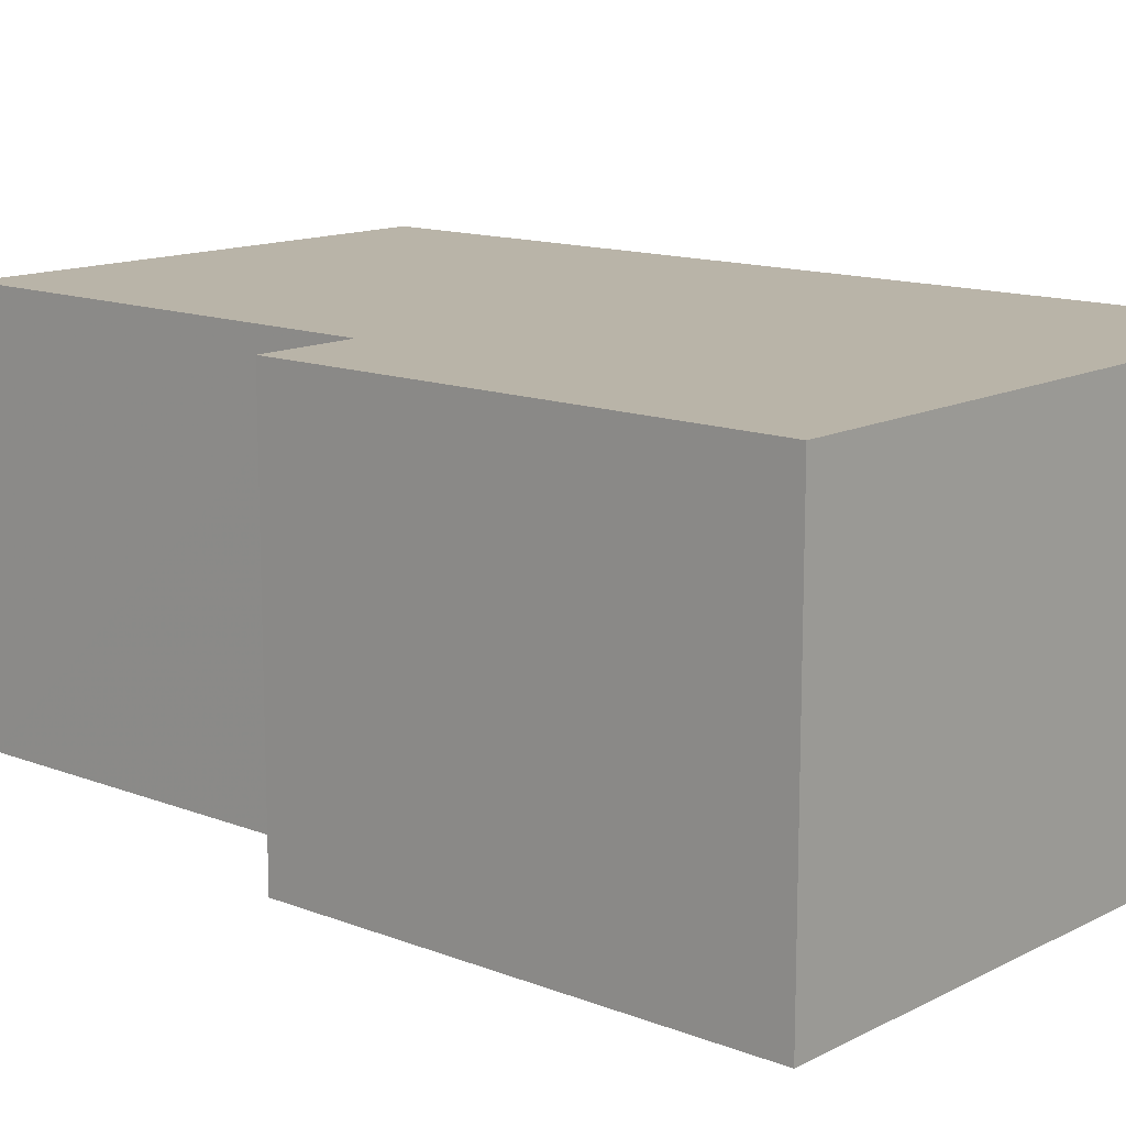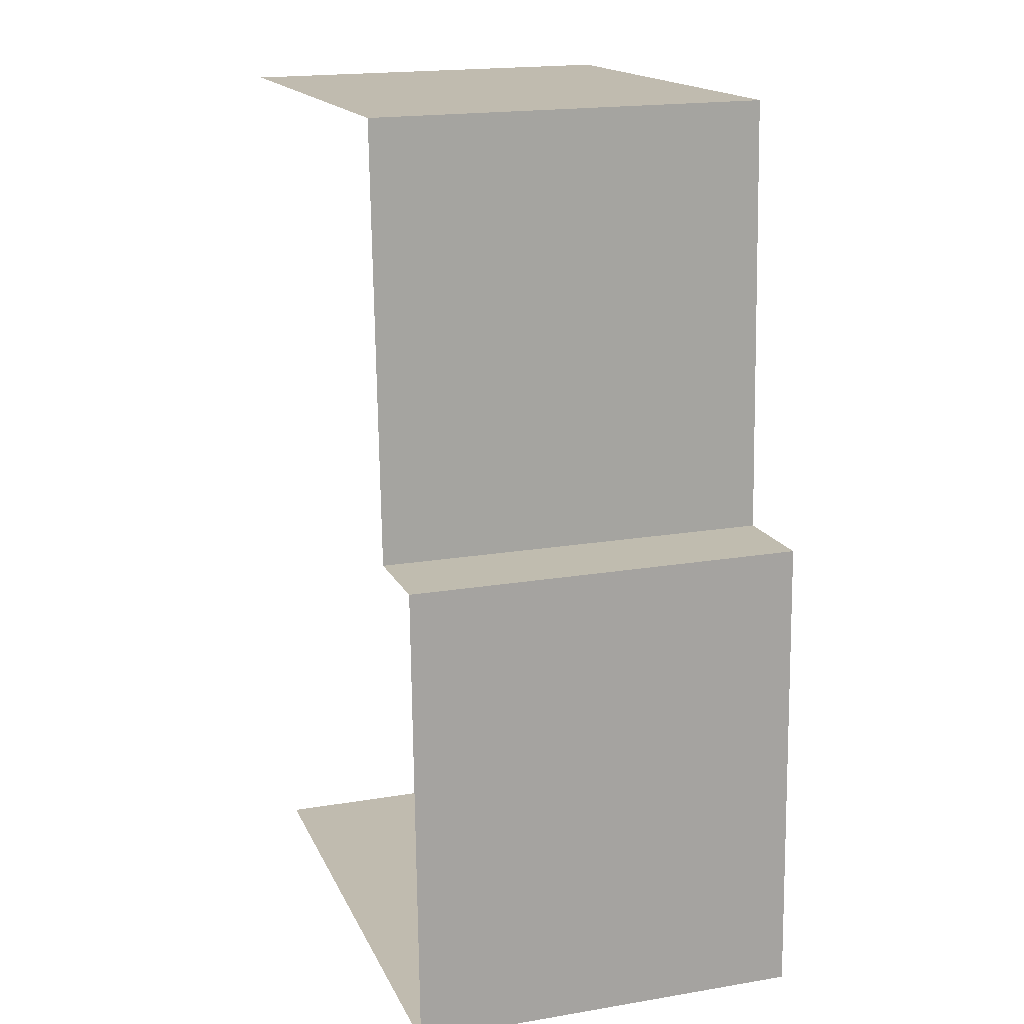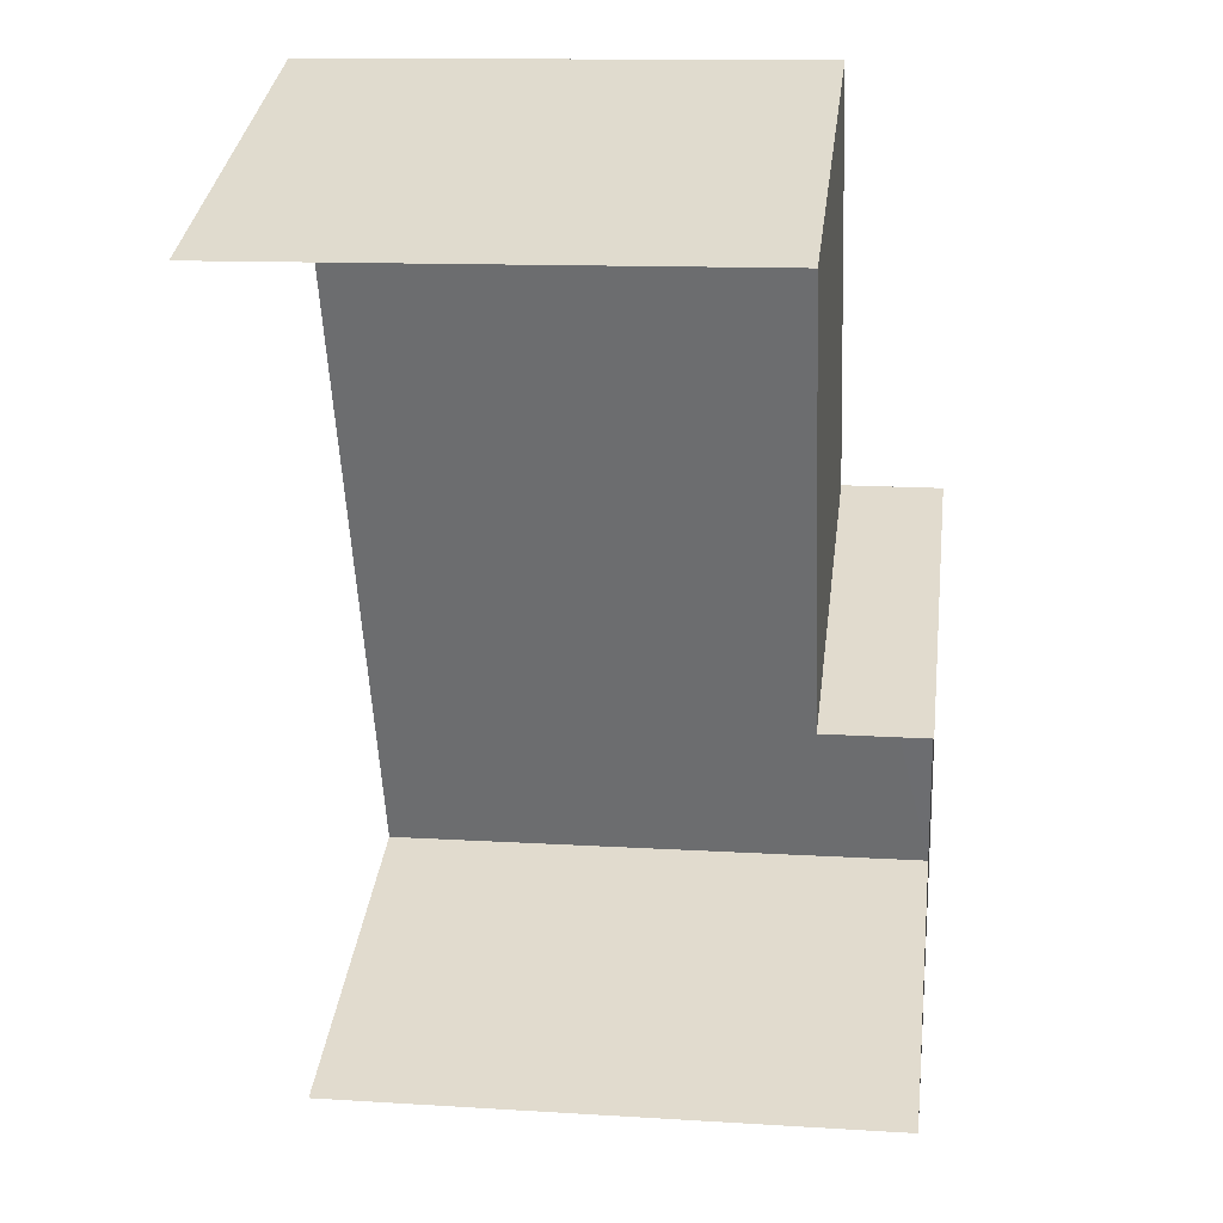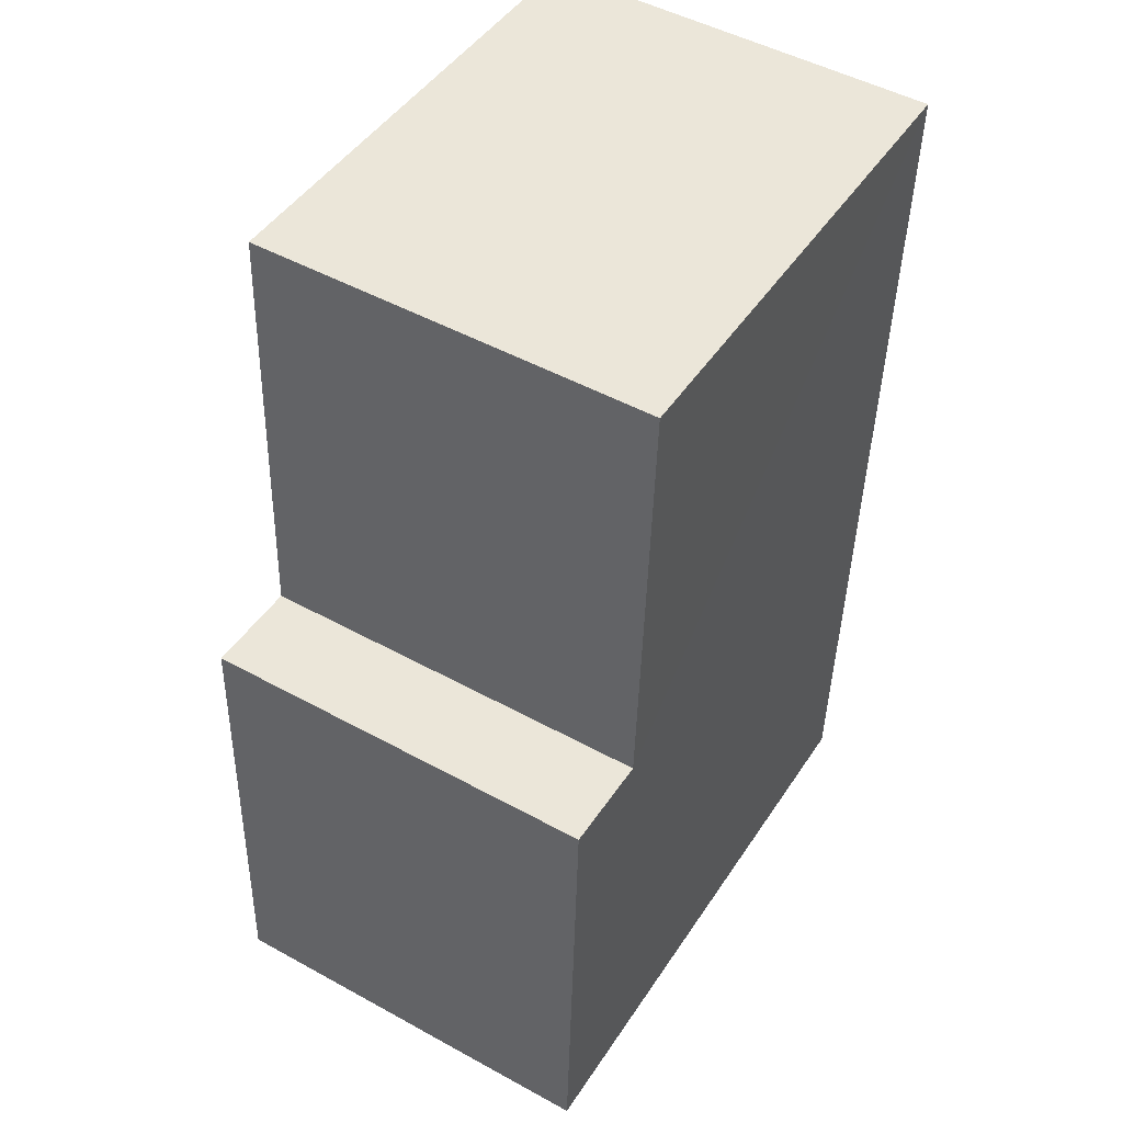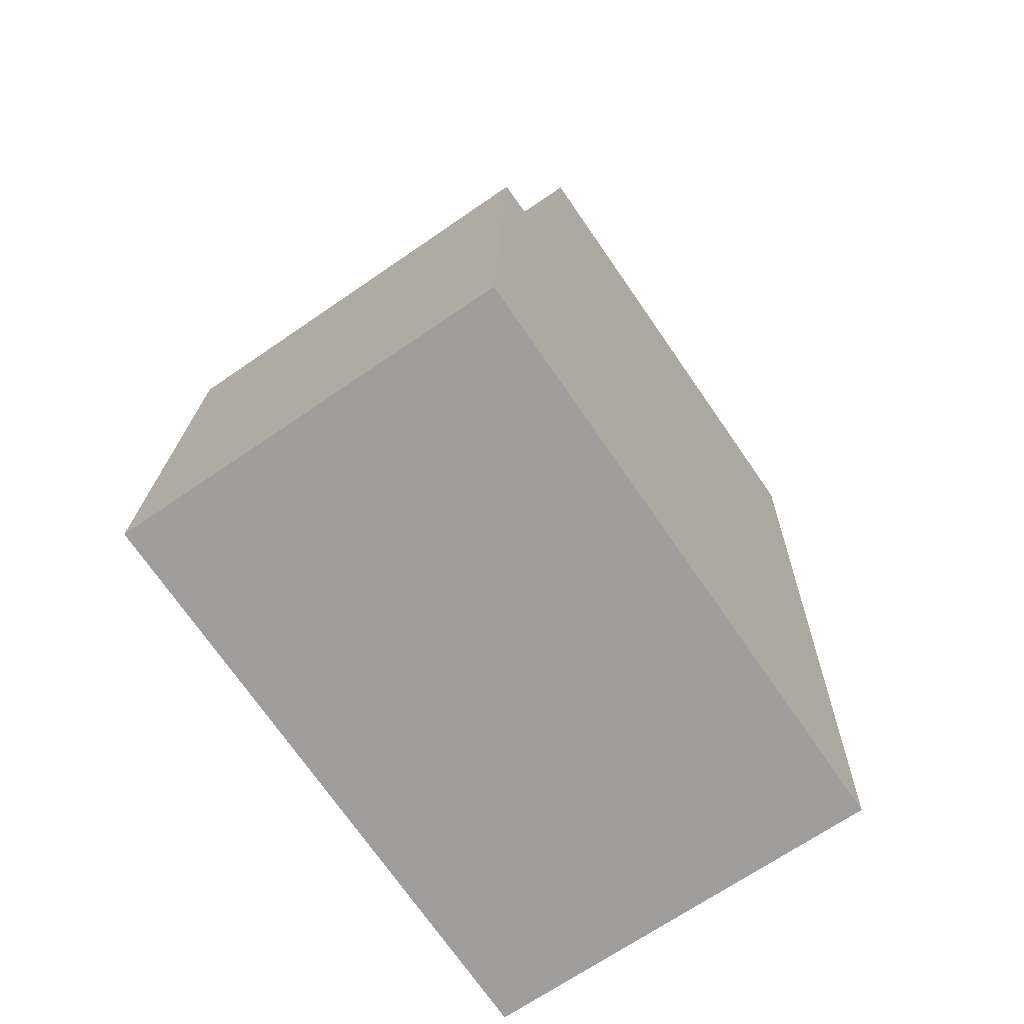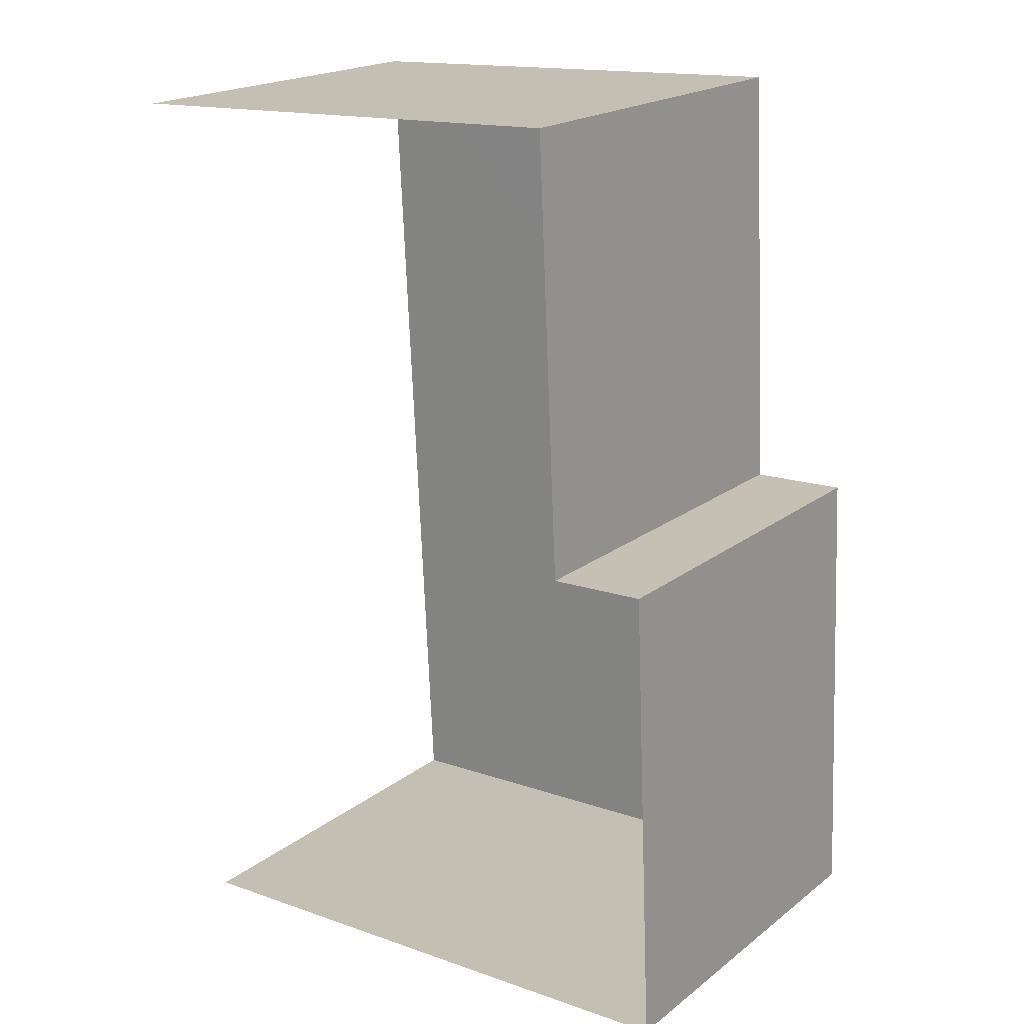
<metadata>
{"format":"obj","ext":"obj","renderer":"f3d","projection":"perspective","resolution":1024,"background":"white","views":[{"elev":13.4,"azim":-51.4,"up":"+Z"},{"elev":18.7,"azim":-107.9,"up":"+Y"},{"elev":35.1,"azim":-172.9,"up":"+Y"},{"elev":48.7,"azim":-58.8,"up":"+Y"},{"elev":-68.8,"azim":-55.4,"up":"+Y"},{"elev":20.0,"azim":-143.6,"up":"+Y"}]}
</metadata>
<code>
v -3.737e+05 -1.057e+05 20.13
v -3.737e+05 -1.057e+05 20.13
v -3.737e+05 -1.057e+05 20.13
v -3.737e+05 -1.057e+05 20.13
v -3.737e+05 -1.057e+05 20.13
v -3.737e+05 -1.057e+05 20.13
v -3.737e+05 -1.057e+05 24.47
v -3.737e+05 -1.057e+05 24.47
v -3.737e+05 -1.057e+05 24.47
v -3.737e+05 -1.057e+05 24.47
v -3.737e+05 -1.057e+05 24.48
v -3.737e+05 -1.057e+05 24.47
f 1 2 3
f 1 3 4
f 3 5 4
f 3 6 5
f 10 4 5
f 7 10 5
f 7 8 9
f 7 9 10
f 9 11 10
f 9 12 11
f 9 6 3
f 9 8 6
f 11 2 1
f 11 12 2
f 11 1 4
f 10 11 4
f 8 5 6
f 8 7 5
f 12 3 2
f 12 9 3

</code>
